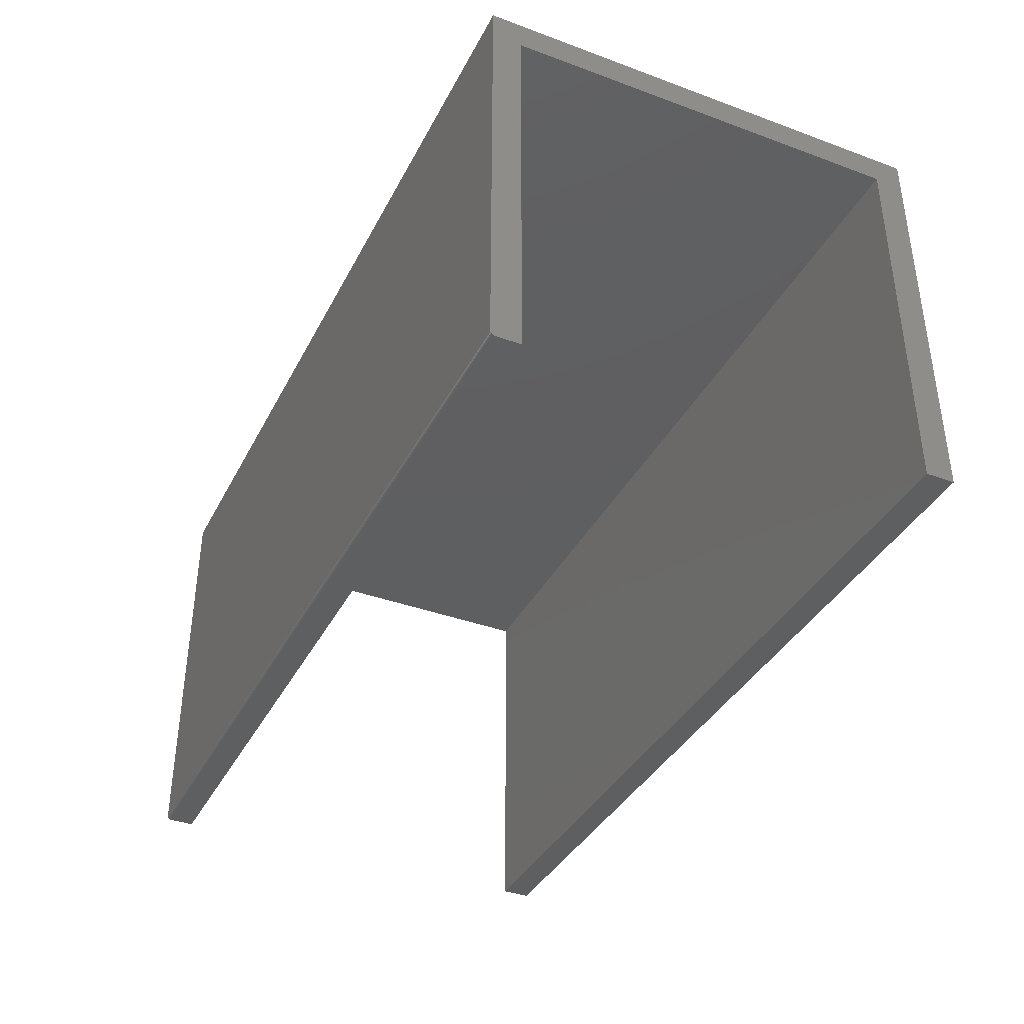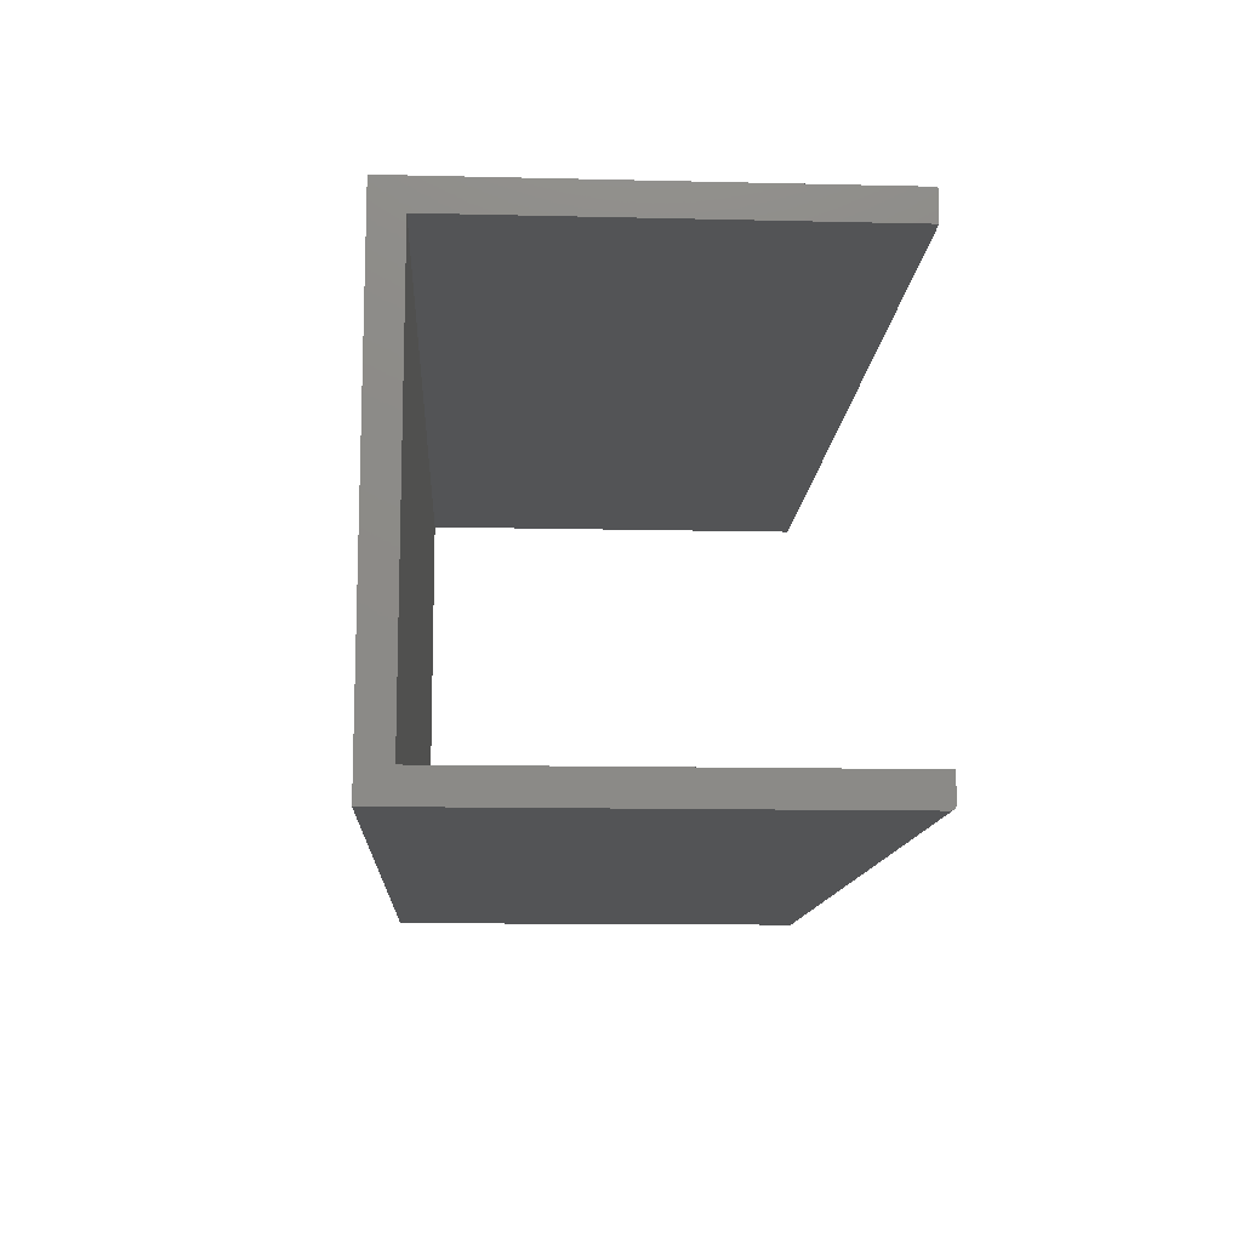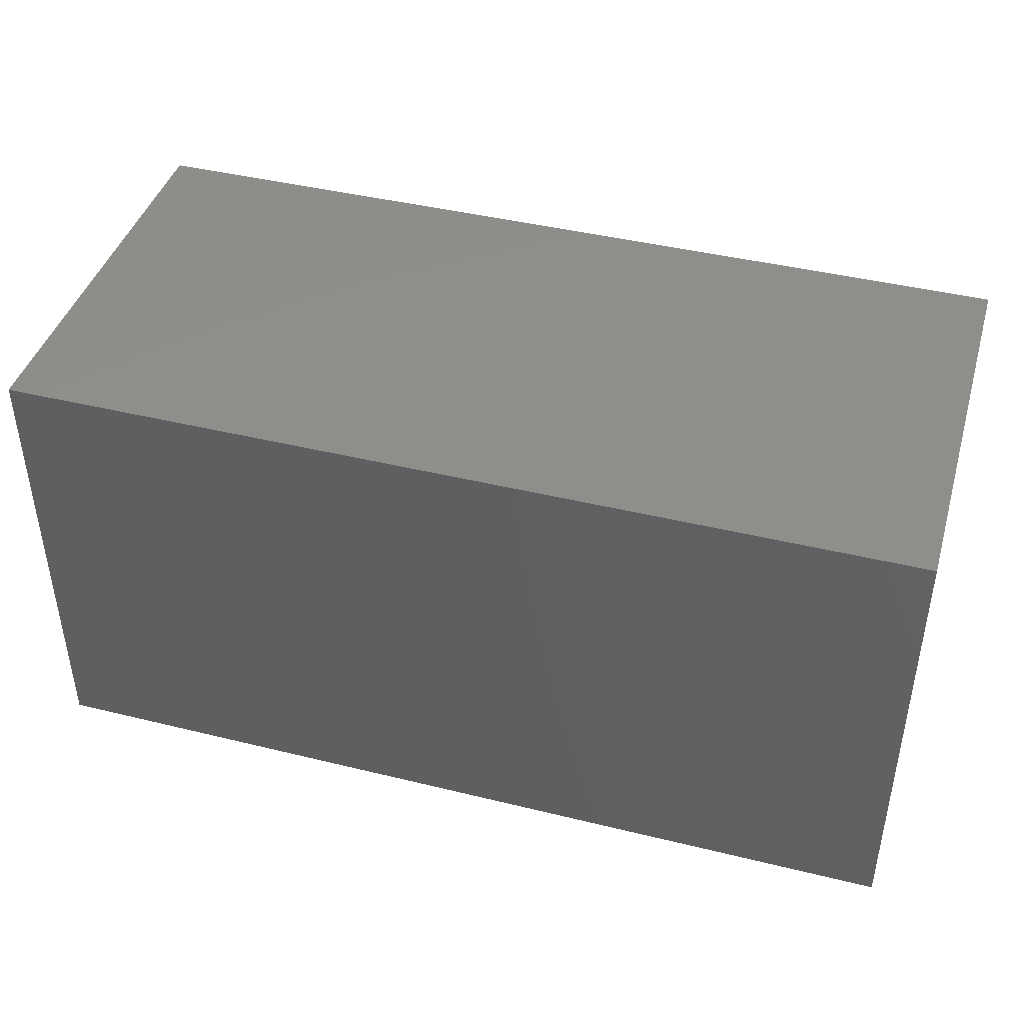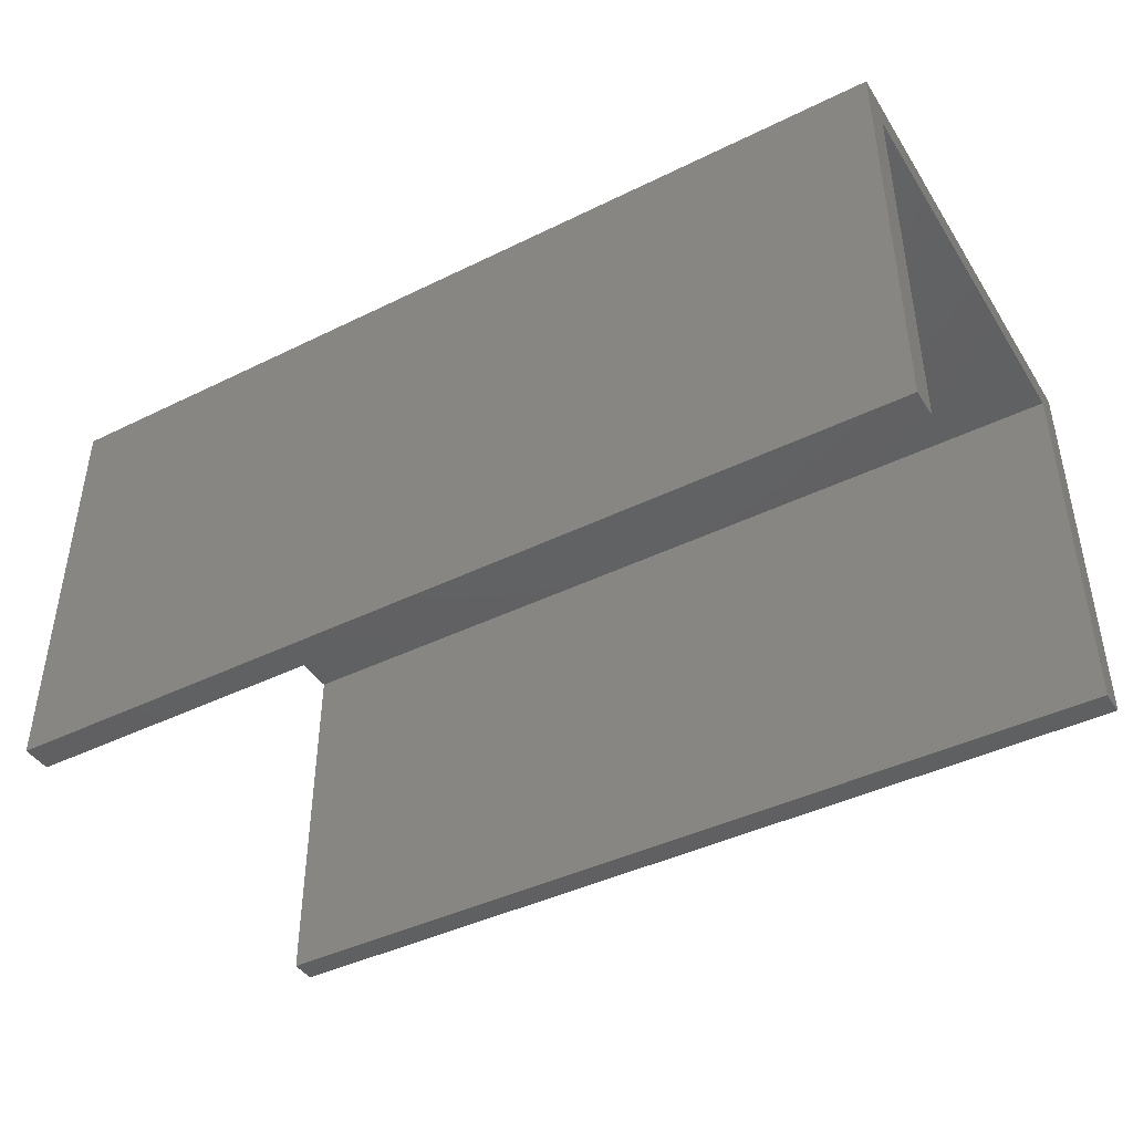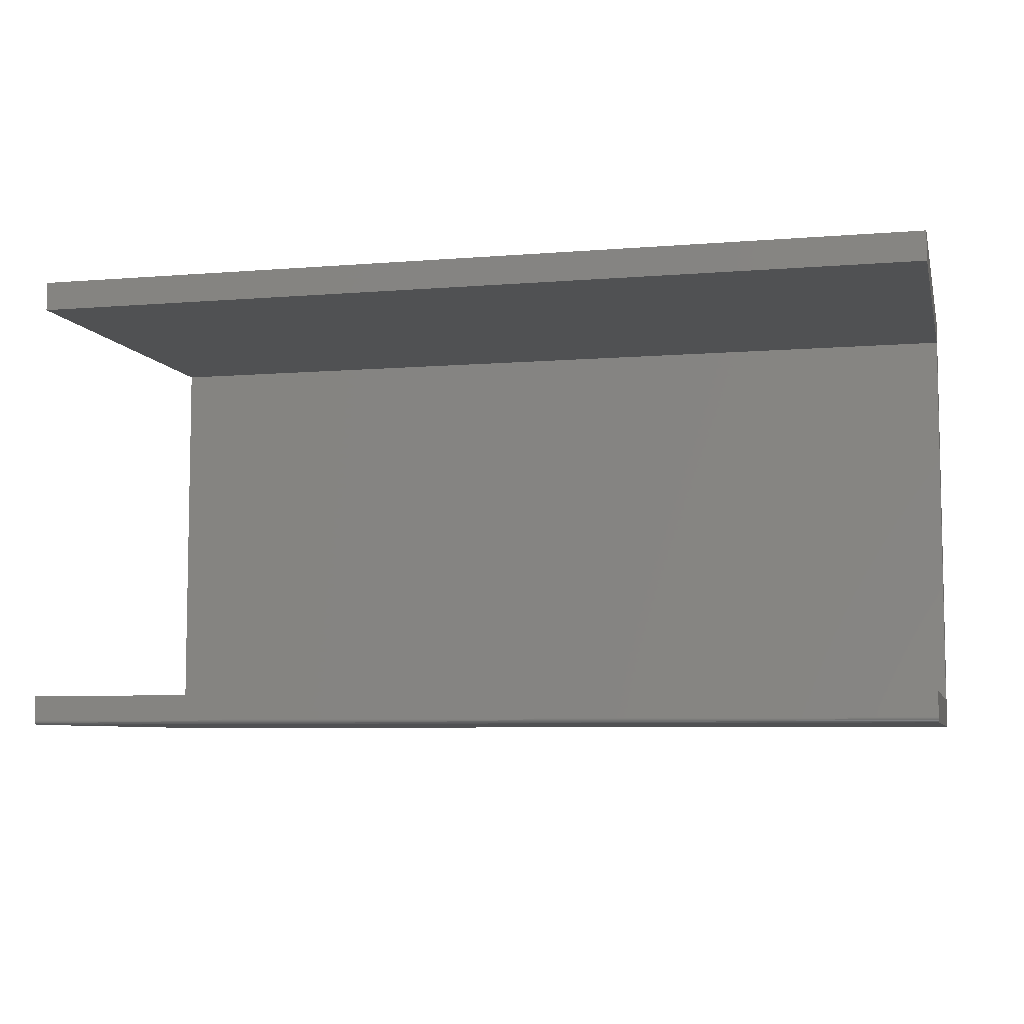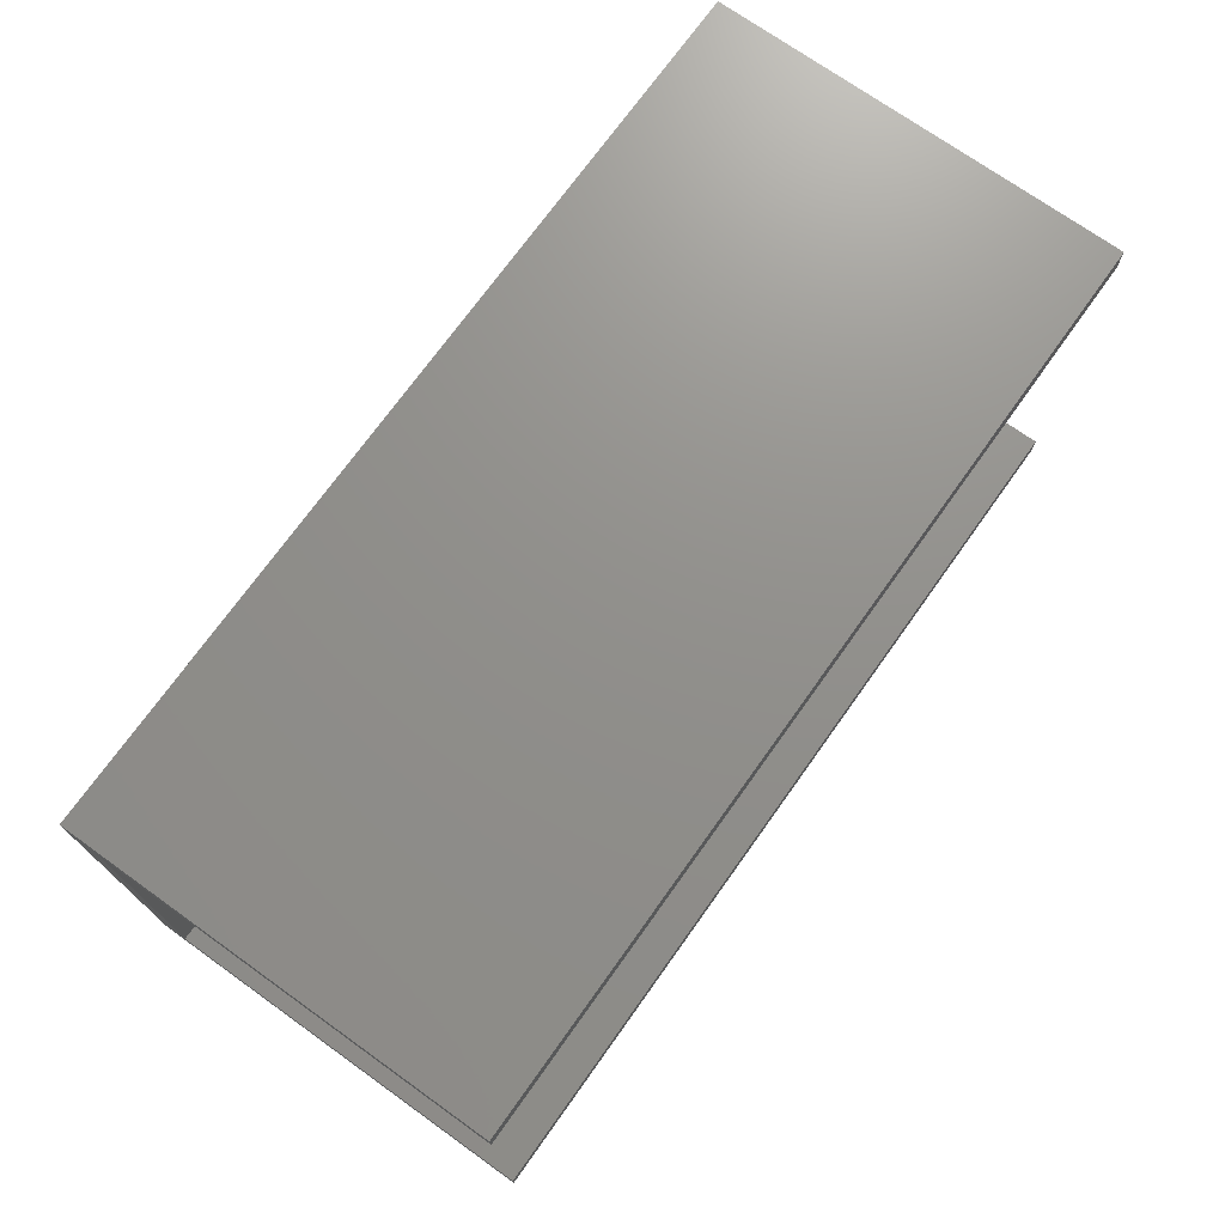
<metadata>
{"format":"stl","ext":"stl","renderer":"f3d","projection":"perspective","resolution":1024,"background":"white","views":[{"elev":-37.9,"azim":65.0,"up":"+Z"},{"elev":-12.3,"azim":86.9,"up":"+Y"},{"elev":42.7,"azim":16.3,"up":"+Y"},{"elev":-42.7,"azim":-149.7,"up":"+Z"},{"elev":-6.8,"azim":-166.5,"up":"+Y"},{"elev":72.5,"azim":125.5,"up":"+Y"}]}
</metadata>
<code>
# stl→obj: 32 verts, 60 faces
v 0.75 -0.04688 -0.6328
v 0.75 -0.04672 -0.6343
v 0.75 -0.04556 -0.6372
v 0.75 -0.04628 -0.6358
v 0.75 0.00148 0.004112
v 0.75 0.6704 0.004112
v 0.75 0.7188 0.05247
v 0.75 -0.04688 0.05247
v 0.75 -0.04459 -0.6383
v 0.75 -0.0434 -0.6393
v 0.75 -0.04205 -0.64
v 0.75 -0.04059 -0.6405
v 0.75 -0.03906 -0.6406
v 0.75 0.00148 -0.6406
v 0.75 0.6704 -0.6406
v 0.75 0.7188 -0.6406
v -0.75 -0.04556 -0.6372
v -0.75 -0.04672 -0.6343
v -0.75 -0.04688 -0.6328
v -0.75 -0.04628 -0.6358
v -0.75 0.00148 0.004112
v -0.75 0.00148 -0.6406
v -0.75 -0.03906 -0.6406
v -0.75 -0.04059 -0.6405
v -0.75 -0.04205 -0.64
v -0.75 -0.0434 -0.6393
v -0.75 -0.04459 -0.6383
v -0.75 -0.04688 0.05247
v -0.75 0.7188 0.05247
v -0.75 0.6704 0.004112
v -0.75 0.6704 -0.6406
v -0.75 0.7188 -0.6406
f 1 2 3
f 3 2 4
f 5 6 7
f 5 7 8
f 5 8 1
f 5 1 3
f 5 3 9
f 5 9 10
f 5 10 11
f 5 11 12
f 5 12 13
f 5 13 14
f 15 16 6
f 6 16 7
f 17 18 19
f 20 18 17
f 21 22 23
f 21 23 24
f 21 24 25
f 21 25 26
f 21 26 27
f 21 27 17
f 21 17 19
f 21 19 28
f 21 28 29
f 21 29 30
f 31 30 32
f 32 30 29
f 28 19 8
f 8 19 1
f 23 22 13
f 13 22 14
f 23 13 24
f 24 13 12
f 24 12 25
f 25 12 11
f 25 11 26
f 26 11 10
f 26 10 27
f 27 10 9
f 27 9 17
f 17 9 3
f 17 3 20
f 20 3 4
f 20 4 18
f 18 4 2
f 18 2 19
f 19 2 1
f 29 28 7
f 7 28 8
f 32 29 16
f 16 29 7
f 31 32 15
f 15 32 16
f 30 31 6
f 6 31 15
f 21 30 5
f 5 30 6
f 22 21 14
f 14 21 5

</code>
